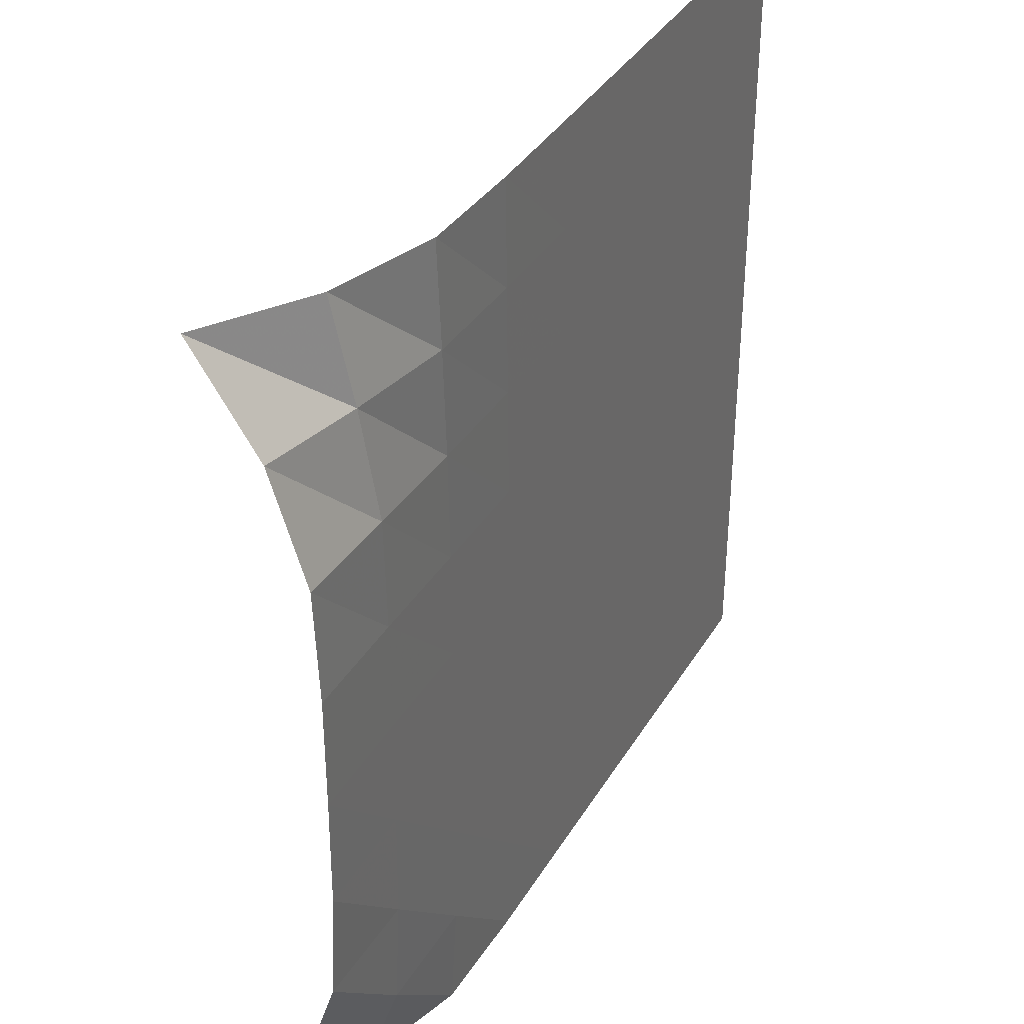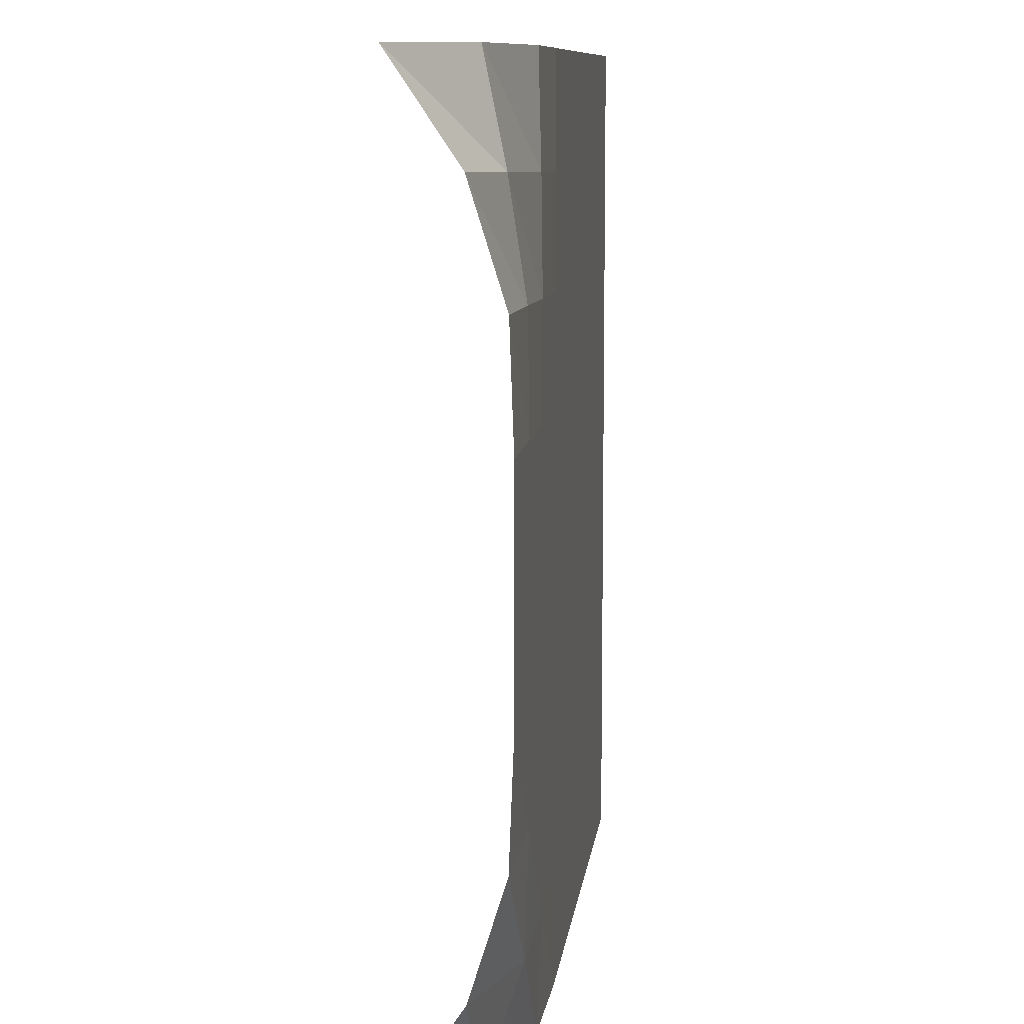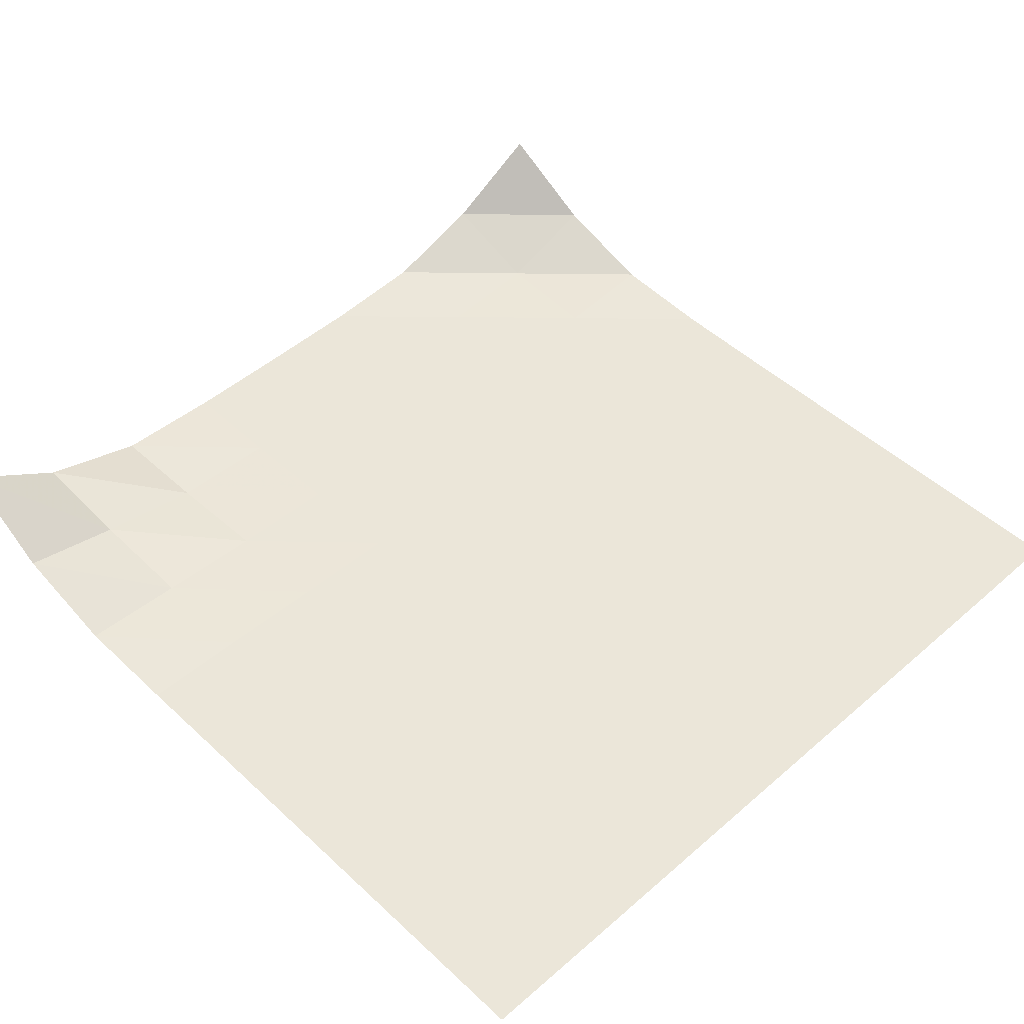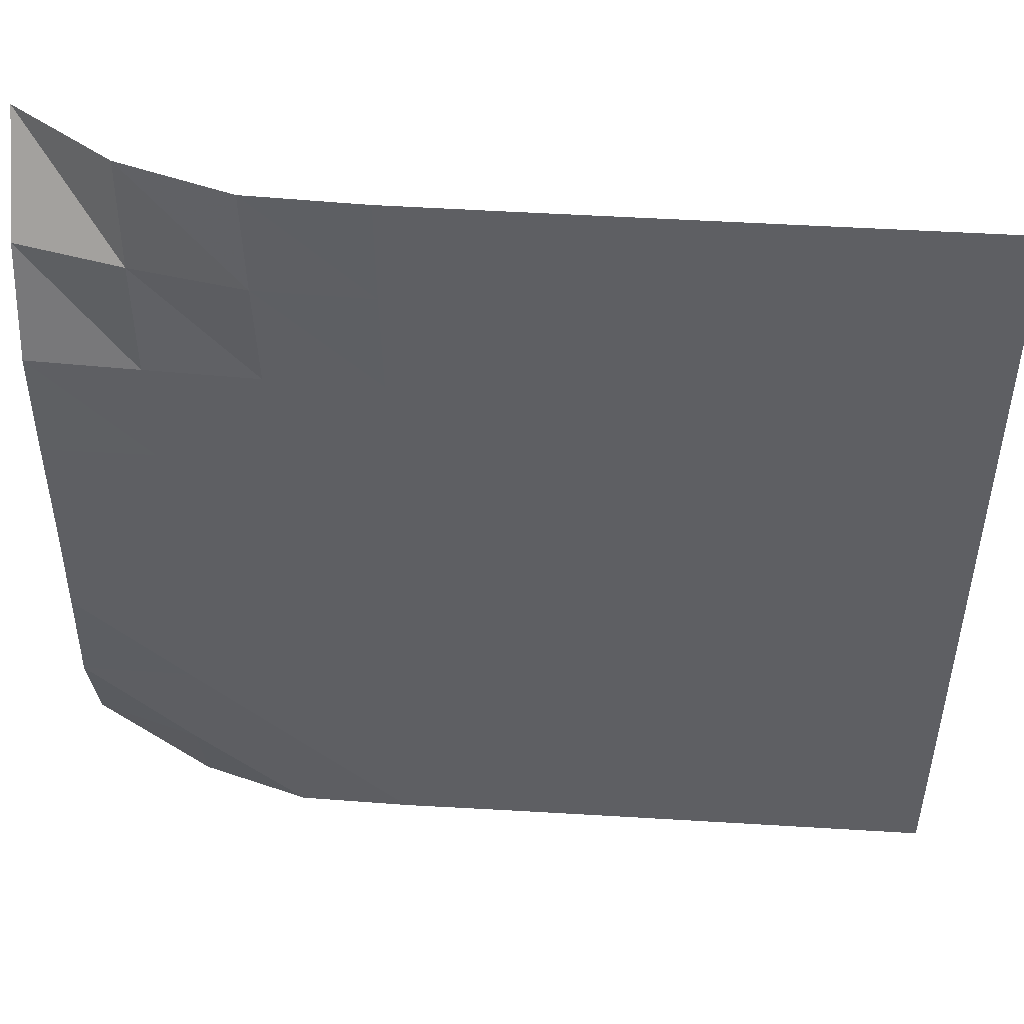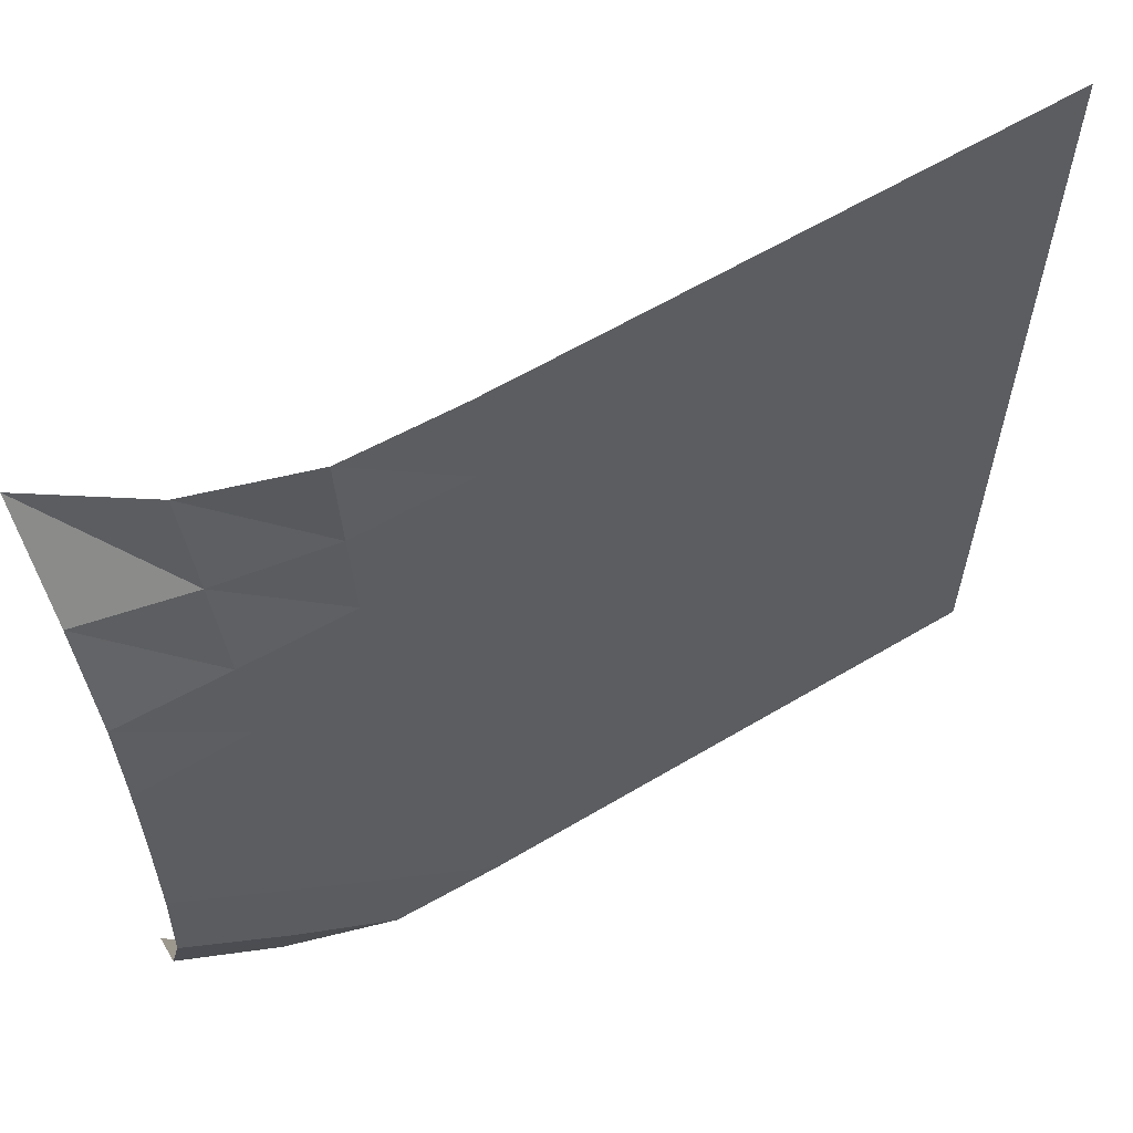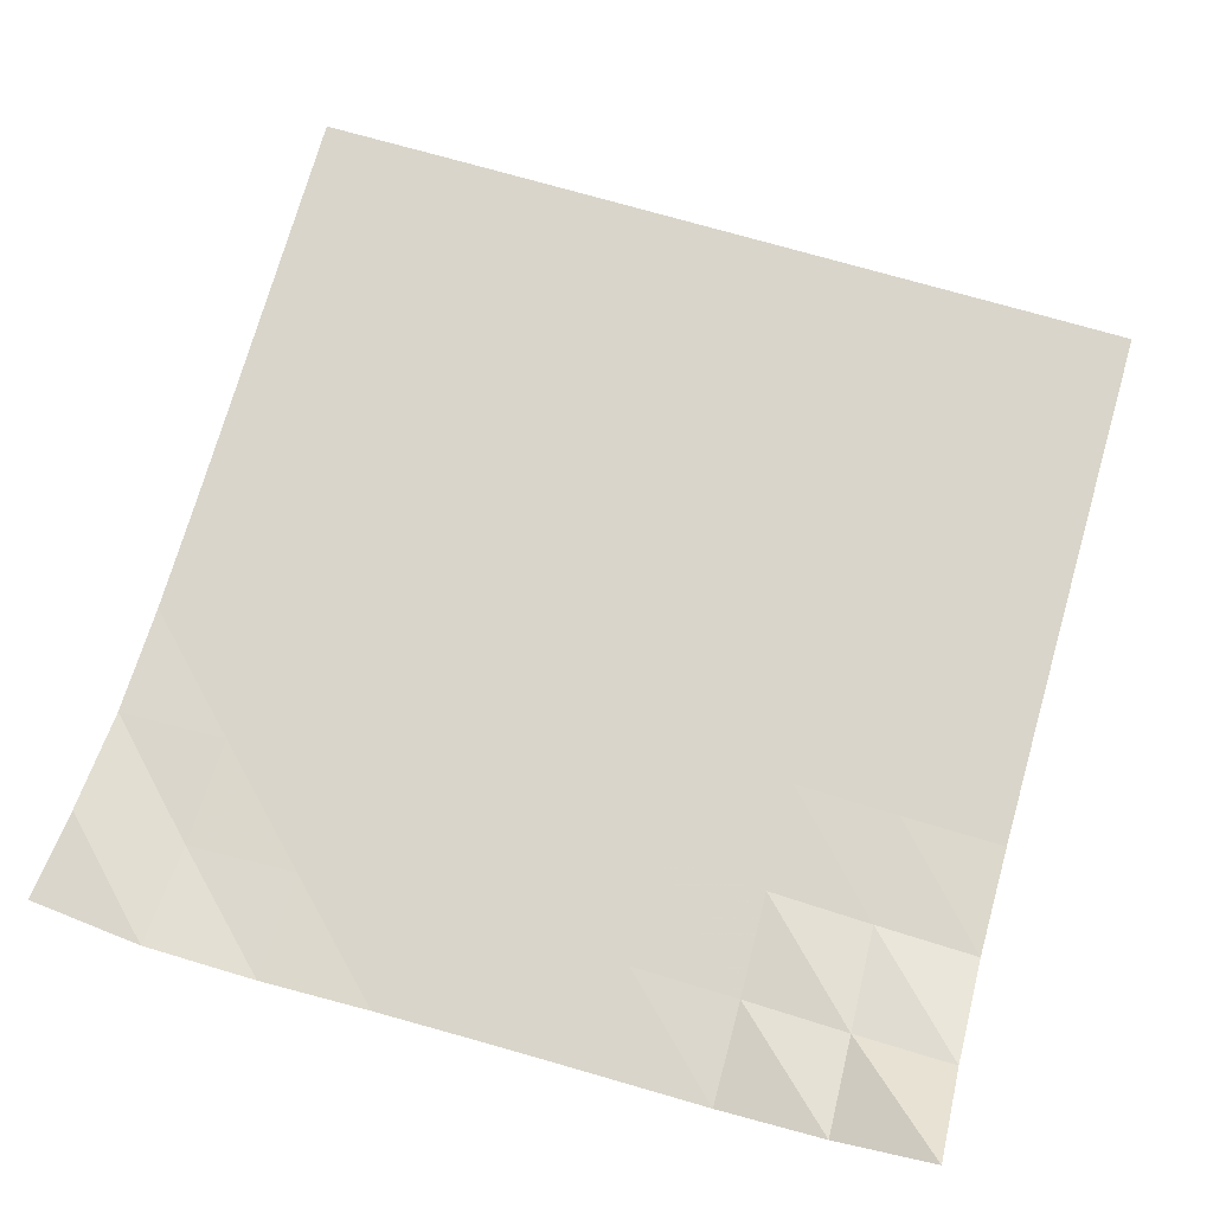
<metadata>
{"format":"obj","ext":"obj","renderer":"f3d","projection":"perspective","resolution":1024,"background":"white","views":[{"elev":37.1,"azim":-62.5,"up":"+Z"},{"elev":9.6,"azim":-83.3,"up":"+Z"},{"elev":48.3,"azim":45.9,"up":"+Y"},{"elev":49.3,"azim":3.9,"up":"+Z"},{"elev":61.5,"azim":-31.2,"up":"+Z"},{"elev":74.7,"azim":-74.0,"up":"+Y"}]}
</metadata>
<code>
v -1 0 -1
v -1.015 -0.1534 -0.7713
v -1.012 -0.2327 -0.5179
v -1.005 -0.2422 -0.2577
v -1.002 -0.2425 0.0009596
v -1.001 -0.2422 0.2598
v -1.002 -0.2328 0.5202
v -1.003 -0.1535 0.7734
v -1 0 1
v -0.7734 -0.1548 -1.013
v -0.7687 -0.2361 -0.7662
v -0.7582 -0.2424 -0.5078
v -0.7537 -0.2425 -0.2509
v -0.7526 -0.2425 0.005135
v -0.7535 -0.2424 0.261
v -0.757 -0.2391 0.5161
v -0.7665 -0.2017 0.7661
v -0.7744 -0.1547 1.003
v -0.5215 -0.2335 -1.01
v -0.5116 -0.2424 -0.7557
v -0.5051 -0.2425 -0.5013
v -0.503 -0.2425 -0.2477
v -0.5032 -0.2425 0.00533
v -0.5051 -0.2425 0.2578
v -0.5092 -0.2415 0.509
v -0.5169 -0.2391 0.7567
v -0.5227 -0.2335 1.002
v -0.2637 -0.2423 -1.003
v -0.257 -0.2425 -0.7512
v -0.2532 -0.2425 -0.4991
v -0.2525 -0.2425 -0.2474
v -0.2533 -0.2425 0.004017
v -0.2551 -0.2425 0.255
v -0.2582 -0.2425 0.5049
v -0.2626 -0.2424 0.753
v -0.2645 -0.2423 1
v -0.00876 -0.2425 -1.001
v -0.004162 -0.2425 -0.7498
v -0.002117 -0.2425 -0.4988
v -0.002029 -0.2425 -0.2479
v -0.002852 -0.2425 0.002736
v -0.004253 -0.2425 0.2531
v -0.006275 -0.2425 0.5027
v -0.008475 -0.2425 0.7515
v -0.009059 -0.2425 0.9999
v 0.2445 -0.2425 -1
v 0.2475 -0.2425 -0.7495
v 0.2486 -0.2425 -0.499
v 0.2484 -0.2425 -0.2485
v 0.2478 -0.2425 0.001777
v 0.2468 -0.2425 0.2519
v 0.2457 -0.2425 0.5016
v 0.2447 -0.2425 0.7508
v 0.2444 -0.2425 0.9999
v 0.4966 -0.2425 -1
v 0.4985 -0.2425 -0.7496
v 0.499 -0.2425 -0.4993
v 0.4988 -0.2425 -0.249
v 0.4983 -0.2425 0.001109
v 0.4978 -0.2425 0.2511
v 0.4972 -0.2425 0.501
v 0.4968 -0.2425 0.7505
v 0.4965 -0.2425 1
v 0.7478 -0.2425 -0.9999
v 0.749 -0.2425 -0.7496
v 0.7493 -0.2425 -0.4995
v 0.749 -0.2425 -0.2494
v 0.7487 -0.2425 0.0007151
v 0.7484 -0.2425 0.2507
v 0.7481 -0.2425 0.5007
v 0.7479 -0.2425 0.7505
v 0.7474 -0.2425 1
v 0.9983 -0.2425 -1
v 0.9992 -0.2425 -0.7498
v 0.9993 -0.2425 -0.4995
v 0.9991 -0.2425 -0.2494
v 0.9988 -0.2425 0.0006659
v 0.9986 -0.2425 0.2507
v 0.9984 -0.2425 0.5006
v 0.9982 -0.2425 0.7506
v 0.9976 -0.2425 1.001
f 1 10 2
f 2 10 11
f 2 11 3
f 3 11 12
f 3 12 4
f 4 12 13
f 4 13 5
f 5 13 14
f 5 14 6
f 6 14 15
f 6 15 7
f 7 15 16
f 7 16 8
f 8 16 17
f 8 17 9
f 9 17 18
f 10 19 11
f 11 19 20
f 11 20 12
f 12 20 21
f 12 21 13
f 13 21 22
f 13 22 14
f 14 22 23
f 14 23 15
f 15 23 24
f 15 24 16
f 16 24 25
f 16 25 17
f 17 25 26
f 17 26 18
f 18 26 27
f 19 28 20
f 20 28 29
f 20 29 21
f 21 29 30
f 21 30 22
f 22 30 31
f 22 31 23
f 23 31 32
f 23 32 24
f 24 32 33
f 24 33 25
f 25 33 34
f 25 34 26
f 26 34 35
f 26 35 27
f 27 35 36
f 28 37 29
f 29 37 38
f 29 38 30
f 30 38 39
f 30 39 31
f 31 39 40
f 31 40 32
f 32 40 41
f 32 41 33
f 33 41 42
f 33 42 34
f 34 42 43
f 34 43 35
f 35 43 44
f 35 44 36
f 36 44 45
f 37 46 38
f 38 46 47
f 38 47 39
f 39 47 48
f 39 48 40
f 40 48 49
f 40 49 41
f 41 49 50
f 41 50 42
f 42 50 51
f 42 51 43
f 43 51 52
f 43 52 44
f 44 52 53
f 44 53 45
f 45 53 54
f 46 55 47
f 47 55 56
f 47 56 48
f 48 56 57
f 48 57 49
f 49 57 58
f 49 58 50
f 50 58 59
f 50 59 51
f 51 59 60
f 51 60 52
f 52 60 61
f 52 61 53
f 53 61 62
f 53 62 54
f 54 62 63
f 55 64 56
f 56 64 65
f 56 65 57
f 57 65 66
f 57 66 58
f 58 66 67
f 58 67 59
f 59 67 68
f 59 68 60
f 60 68 69
f 60 69 61
f 61 69 70
f 61 70 62
f 62 70 71
f 62 71 63
f 63 71 72
f 64 73 65
f 65 73 74
f 65 74 66
f 66 74 75
f 66 75 67
f 67 75 76
f 67 76 68
f 68 76 77
f 68 77 69
f 69 77 78
f 69 78 70
f 70 78 79
f 70 79 71
f 71 79 80
f 71 80 72
f 72 80 81

</code>
